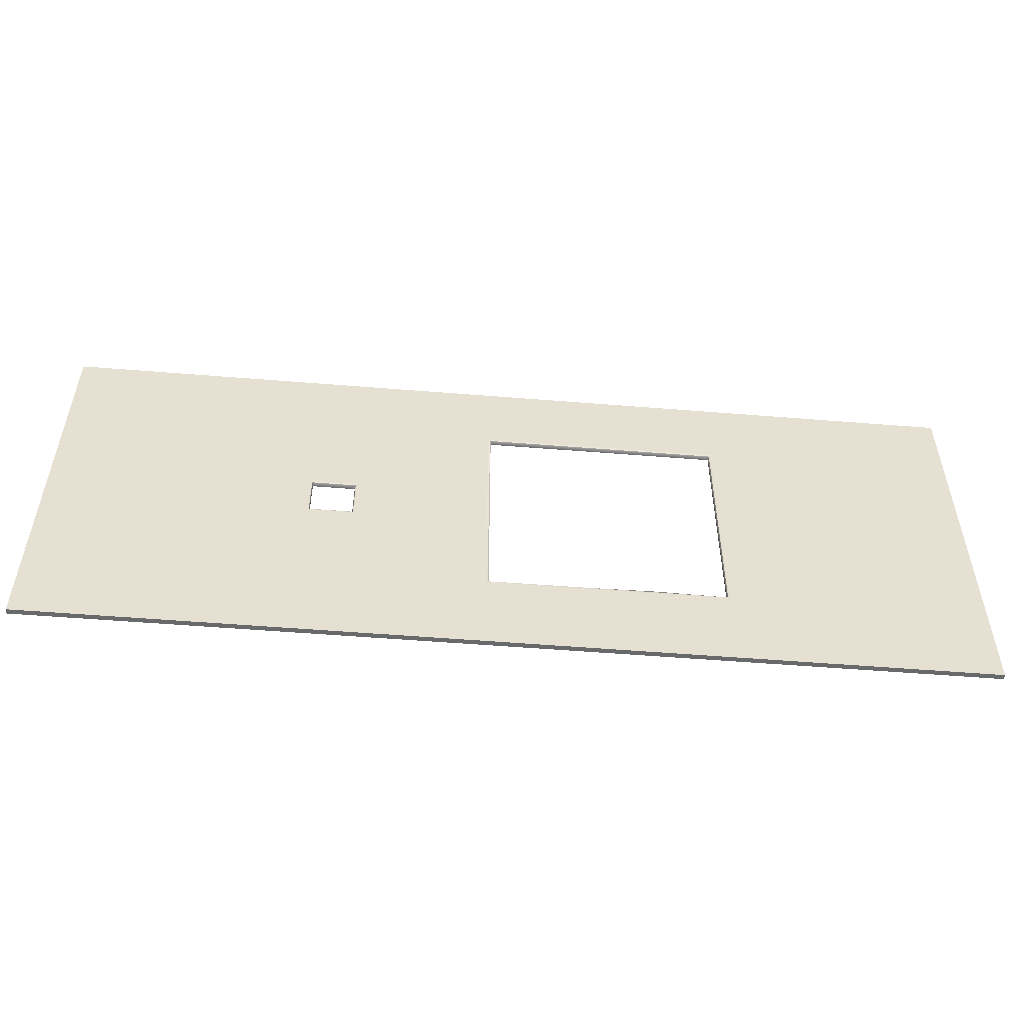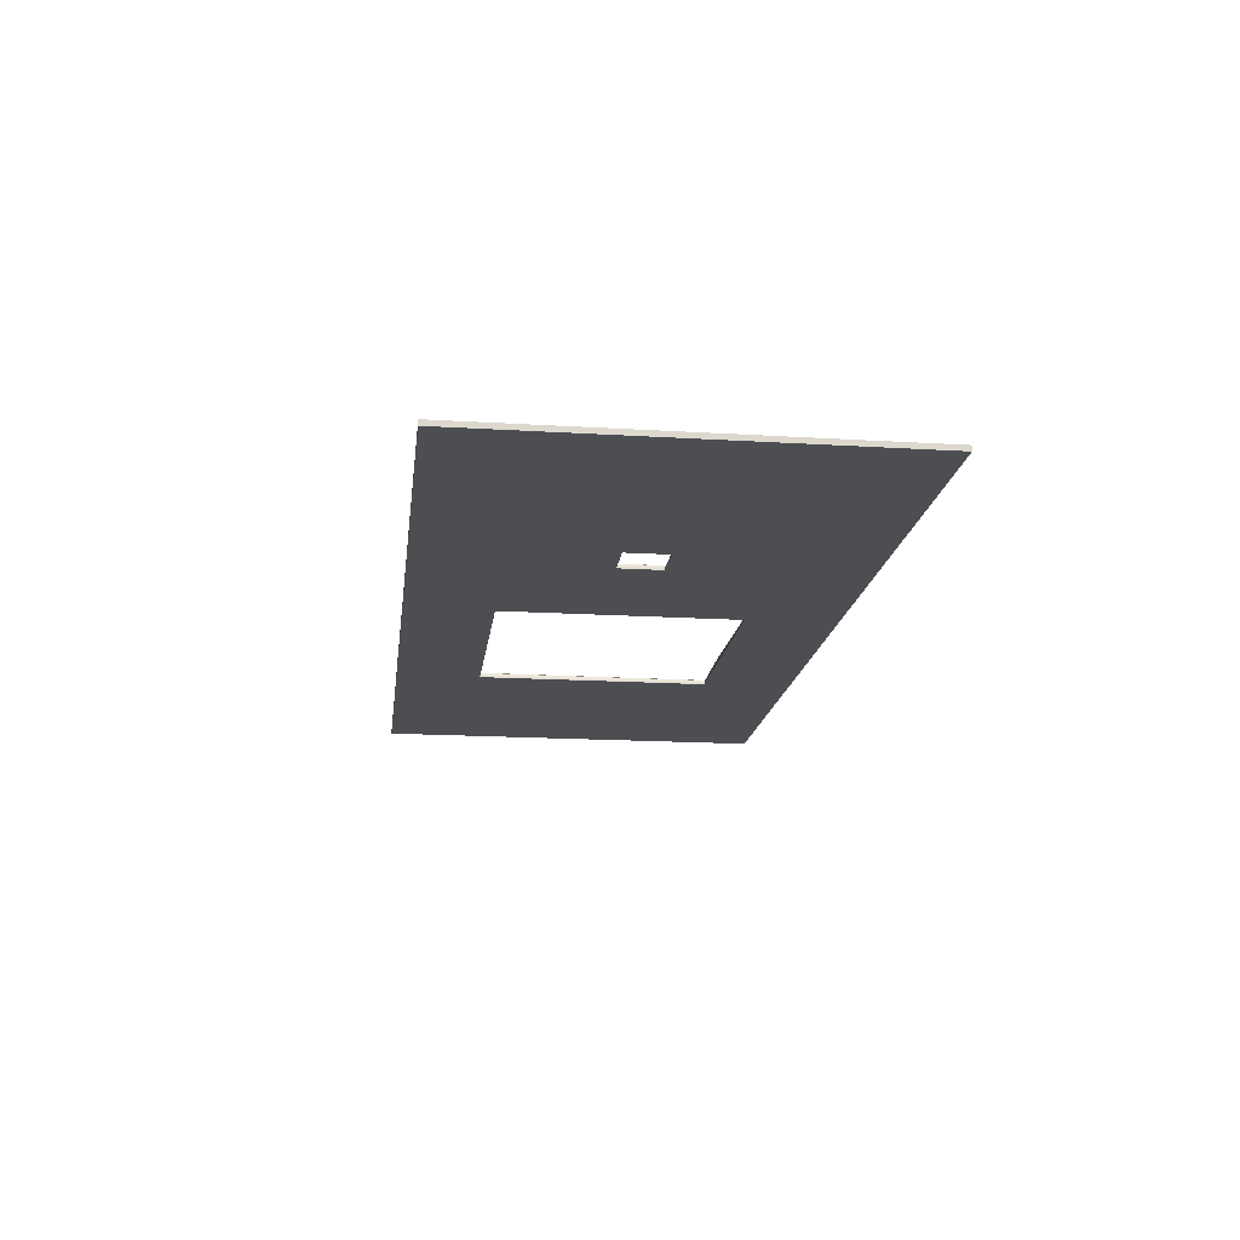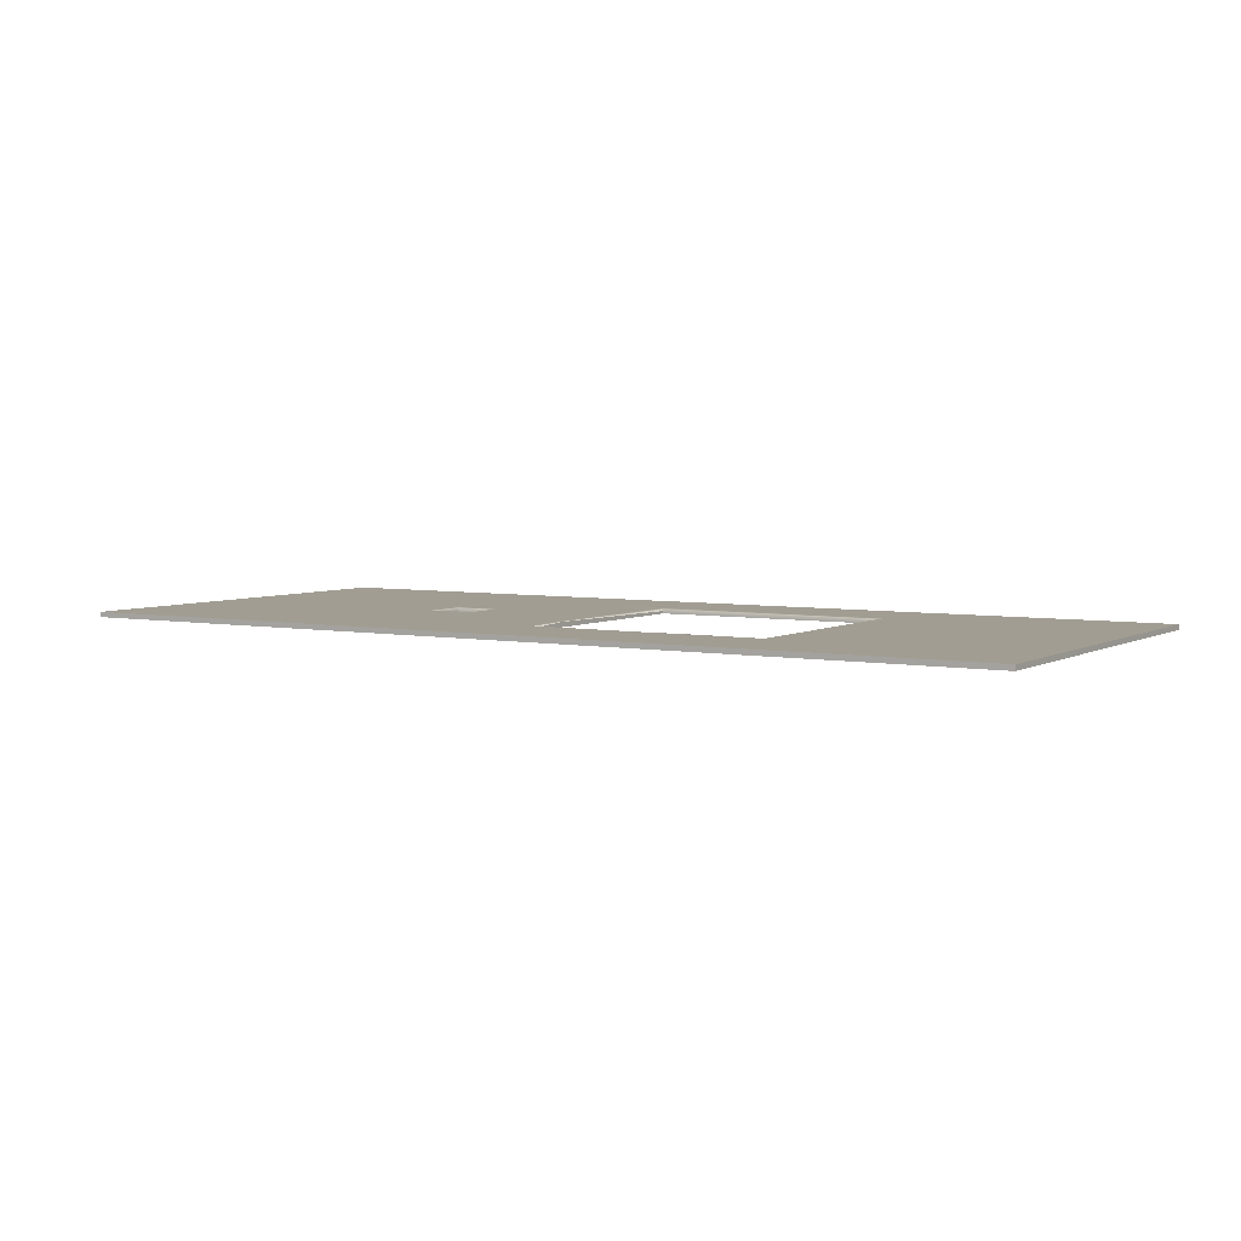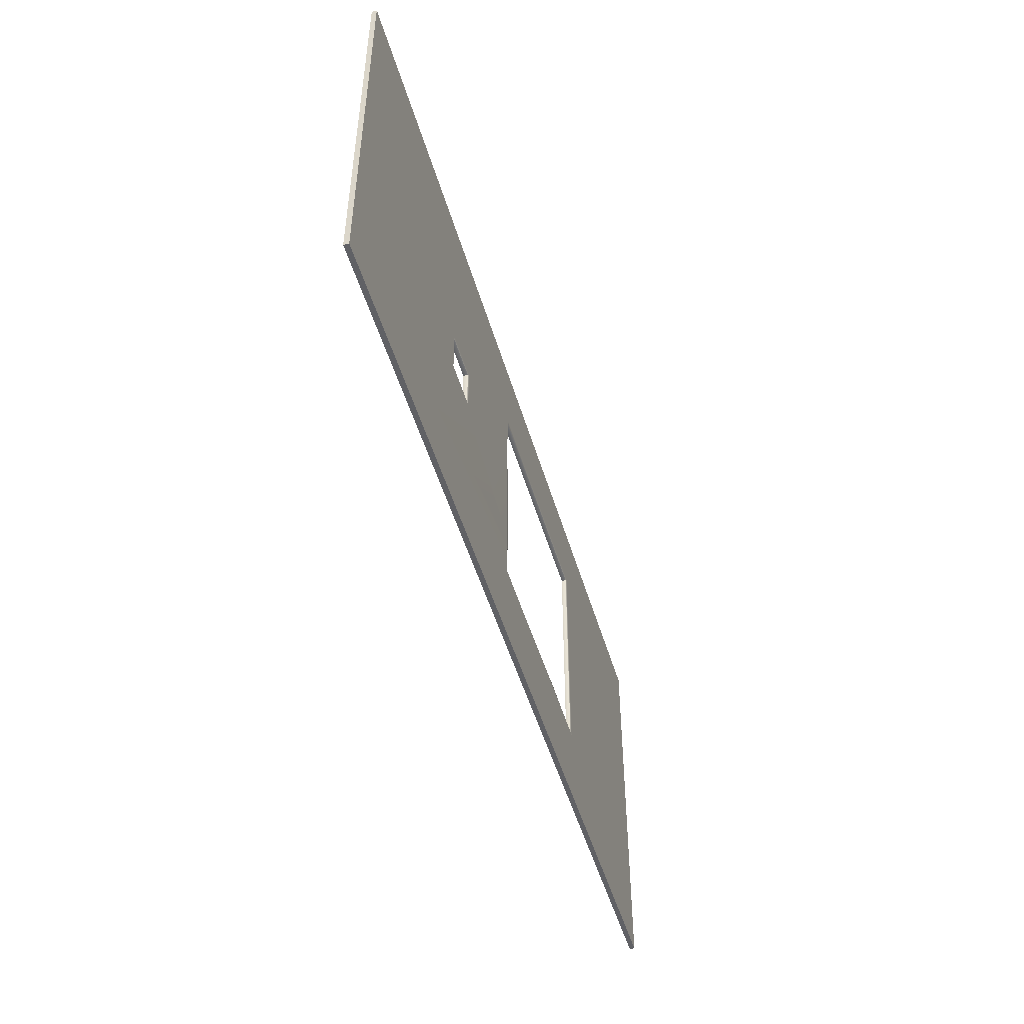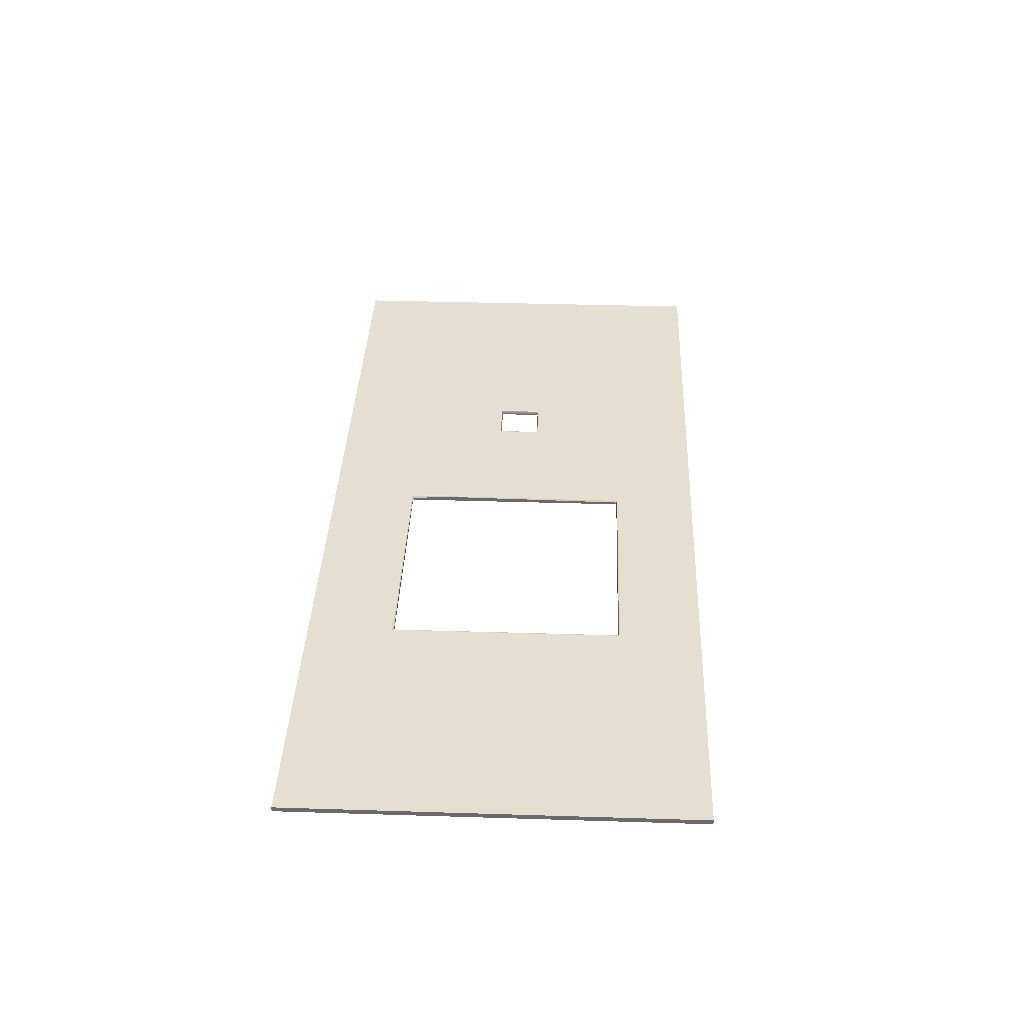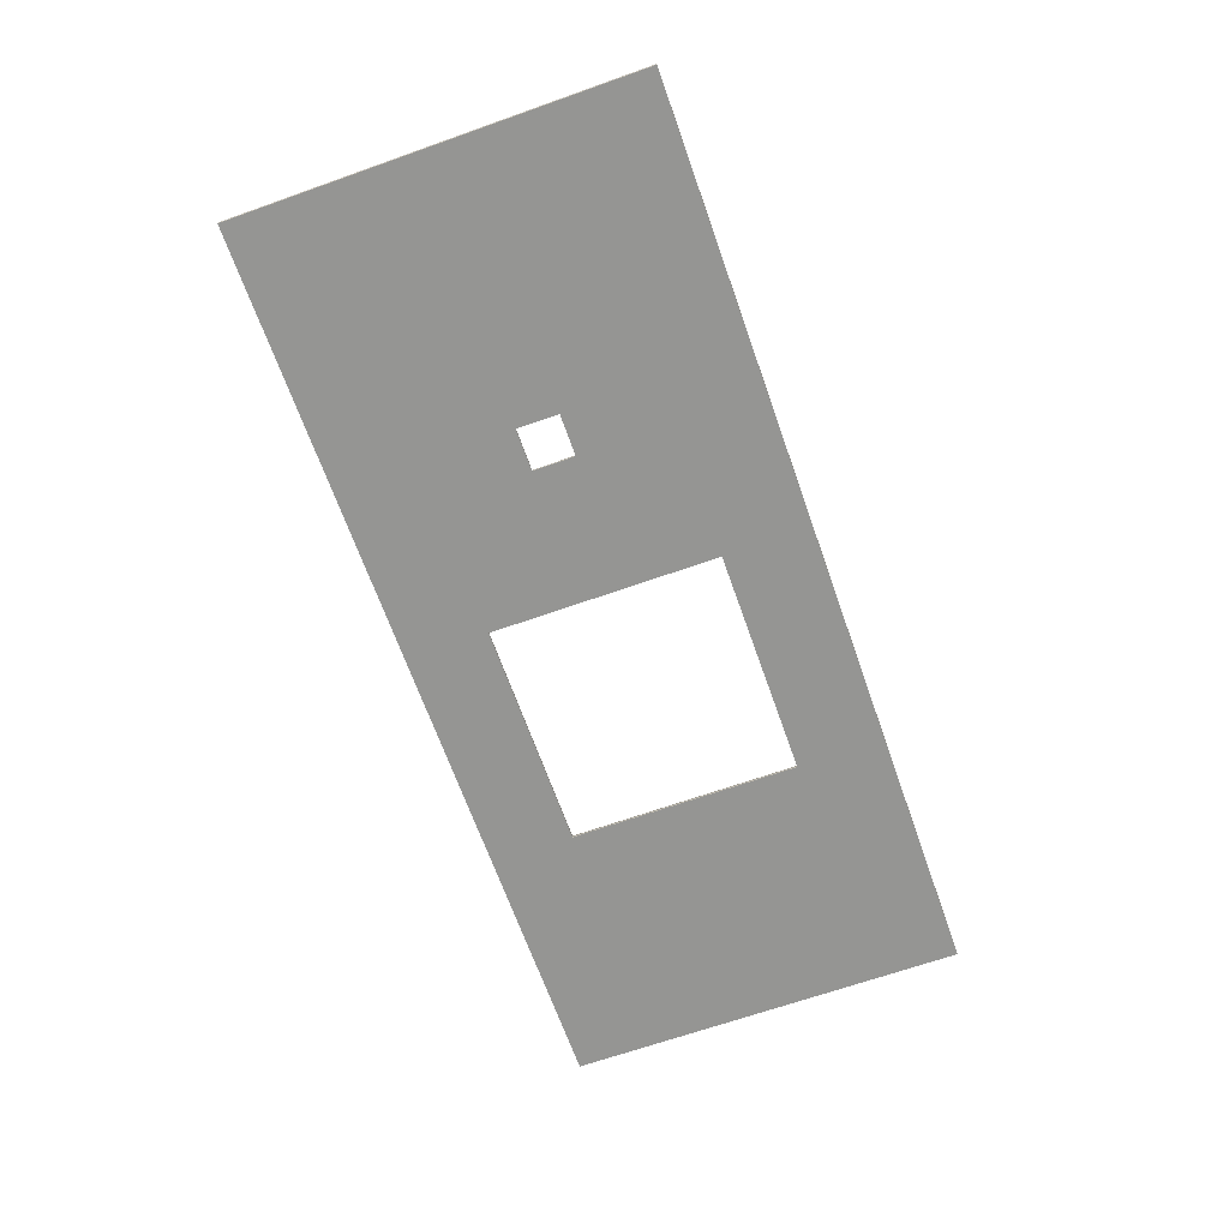
<metadata>
{"format":"obj","ext":"obj","renderer":"f3d","projection":"perspective","resolution":1024,"background":"white","views":[{"elev":-52.6,"azim":175.0,"up":"+Z"},{"elev":-16.8,"azim":82.9,"up":"+Y"},{"elev":4.8,"azim":-148.5,"up":"+Y"},{"elev":-49.7,"azim":106.2,"up":"+Z"},{"elev":36.8,"azim":-87.7,"up":"+Y"},{"elev":-67.3,"azim":109.5,"up":"+Y"}]}
</metadata>
<code>
g default
v -163.9 -0.7544 36.74
v -163.9 -0.7544 -27.45
v -163.9 0.04559 -27.45
v -163.9 0.04559 36.74
v -205.4 -0.7544 1.592
v -205.4 -0.7544 8.327
v -212.1 -0.7544 8.327
v -311.1 0.04559 36.74
v -311.1 -0.7544 36.74
v -212.1 -0.7544 1.592
v -233.9 -0.7544 23.33
v -270.7 -0.7544 23.33
v -311.1 -0.7544 -27.45
v -311.1 0.04559 -27.45
v -270.7 -0.7544 22.37
v -270.7 -0.7544 -13.42
v -233.9 -0.7544 -13.42
v -233.9 -0.7544 9.325
v -205.4 -0.3544 8.327
v -205.3 -0.07155 8.444
v -205 0.04559 8.727
v -205.4 -0.3544 1.592
v -205.3 -0.07155 1.475
v -205 0.04559 1.192
v -212.1 -0.3544 8.327
v -212.2 -0.07155 8.444
v -212.5 0.04559 8.727
v -212.1 -0.3544 1.592
v -212.2 -0.07155 1.475
v -212.5 0.04559 1.192
v -270.7 -0.3544 23.33
v -270.8 -0.07155 23.45
v -271.1 0.04559 23.73
v -233.9 -0.3544 23.33
v -233.8 -0.07155 23.45
v -233.5 0.04559 23.73
v -270.7 -0.3544 -13.42
v -270.8 -0.07155 -13.53
v -271.1 0.04559 -13.82
v -233.9 -0.3544 -13.42
v -233.8 -0.07155 -13.53
v -233.5 0.04559 -13.82
v -259.5 0.02828 -13.42
v -259.9 0.04052 -13.58
v -260 0.04559 -13.98
v -233.9 0.0166 -5.678
v -233.7 0.0371 -6.077
v -233.3 0.04559 -6.243
g polySurface104 polySurface73
f 1 2 3 4
f 4 8 9 1
f 2 13 14 3
f 13 9 8 14
f 10 7 18
f 15 12 9
f 9 12 1
f 12 11 1
f 18 7 11
f 1 11 6
f 7 6 11
f 1 6 2
f 6 5 2
f 18 17 10
f 9 13 15
f 15 13 16
f 13 2 16
f 16 2 17
f 2 5 17
f 5 10 17
f 5 6 19 22
f 25 19 6 7
f 10 5 22 28
f 7 10 28 25
f 31 34 11 12
f 12 15 31
f 31 15 37
f 15 16 37
f 16 17 37
f 37 17 43
f 17 40 43
f 17 18 40
f 40 18 46
f 46 18 34
f 18 11 34
f 14 45 3
f 45 42 3
f 4 3 21
f 21 3 24
f 42 48 3
f 3 48 24
f 24 48 30
f 45 14 39
f 14 8 39
f 39 8 33
f 8 4 33
f 33 4 36
f 4 21 36
f 21 27 36
f 48 36 30
f 27 30 36
f 19 20 23 22
f 20 21 24 23
f 22 23 29 28
f 23 24 30 29
f 21 20 26 27
f 20 19 25 26
f 27 26 29 30
f 26 25 28 29
f 31 32 35 34
f 32 33 36 35
f 34 35 47 46
f 35 36 48 47
f 33 32 38 39
f 32 31 37 38
f 40 41 44 43
f 41 42 45 44
f 39 38 44 45
f 38 37 43 44
f 42 41 47 48
f 41 40 46 47

</code>
